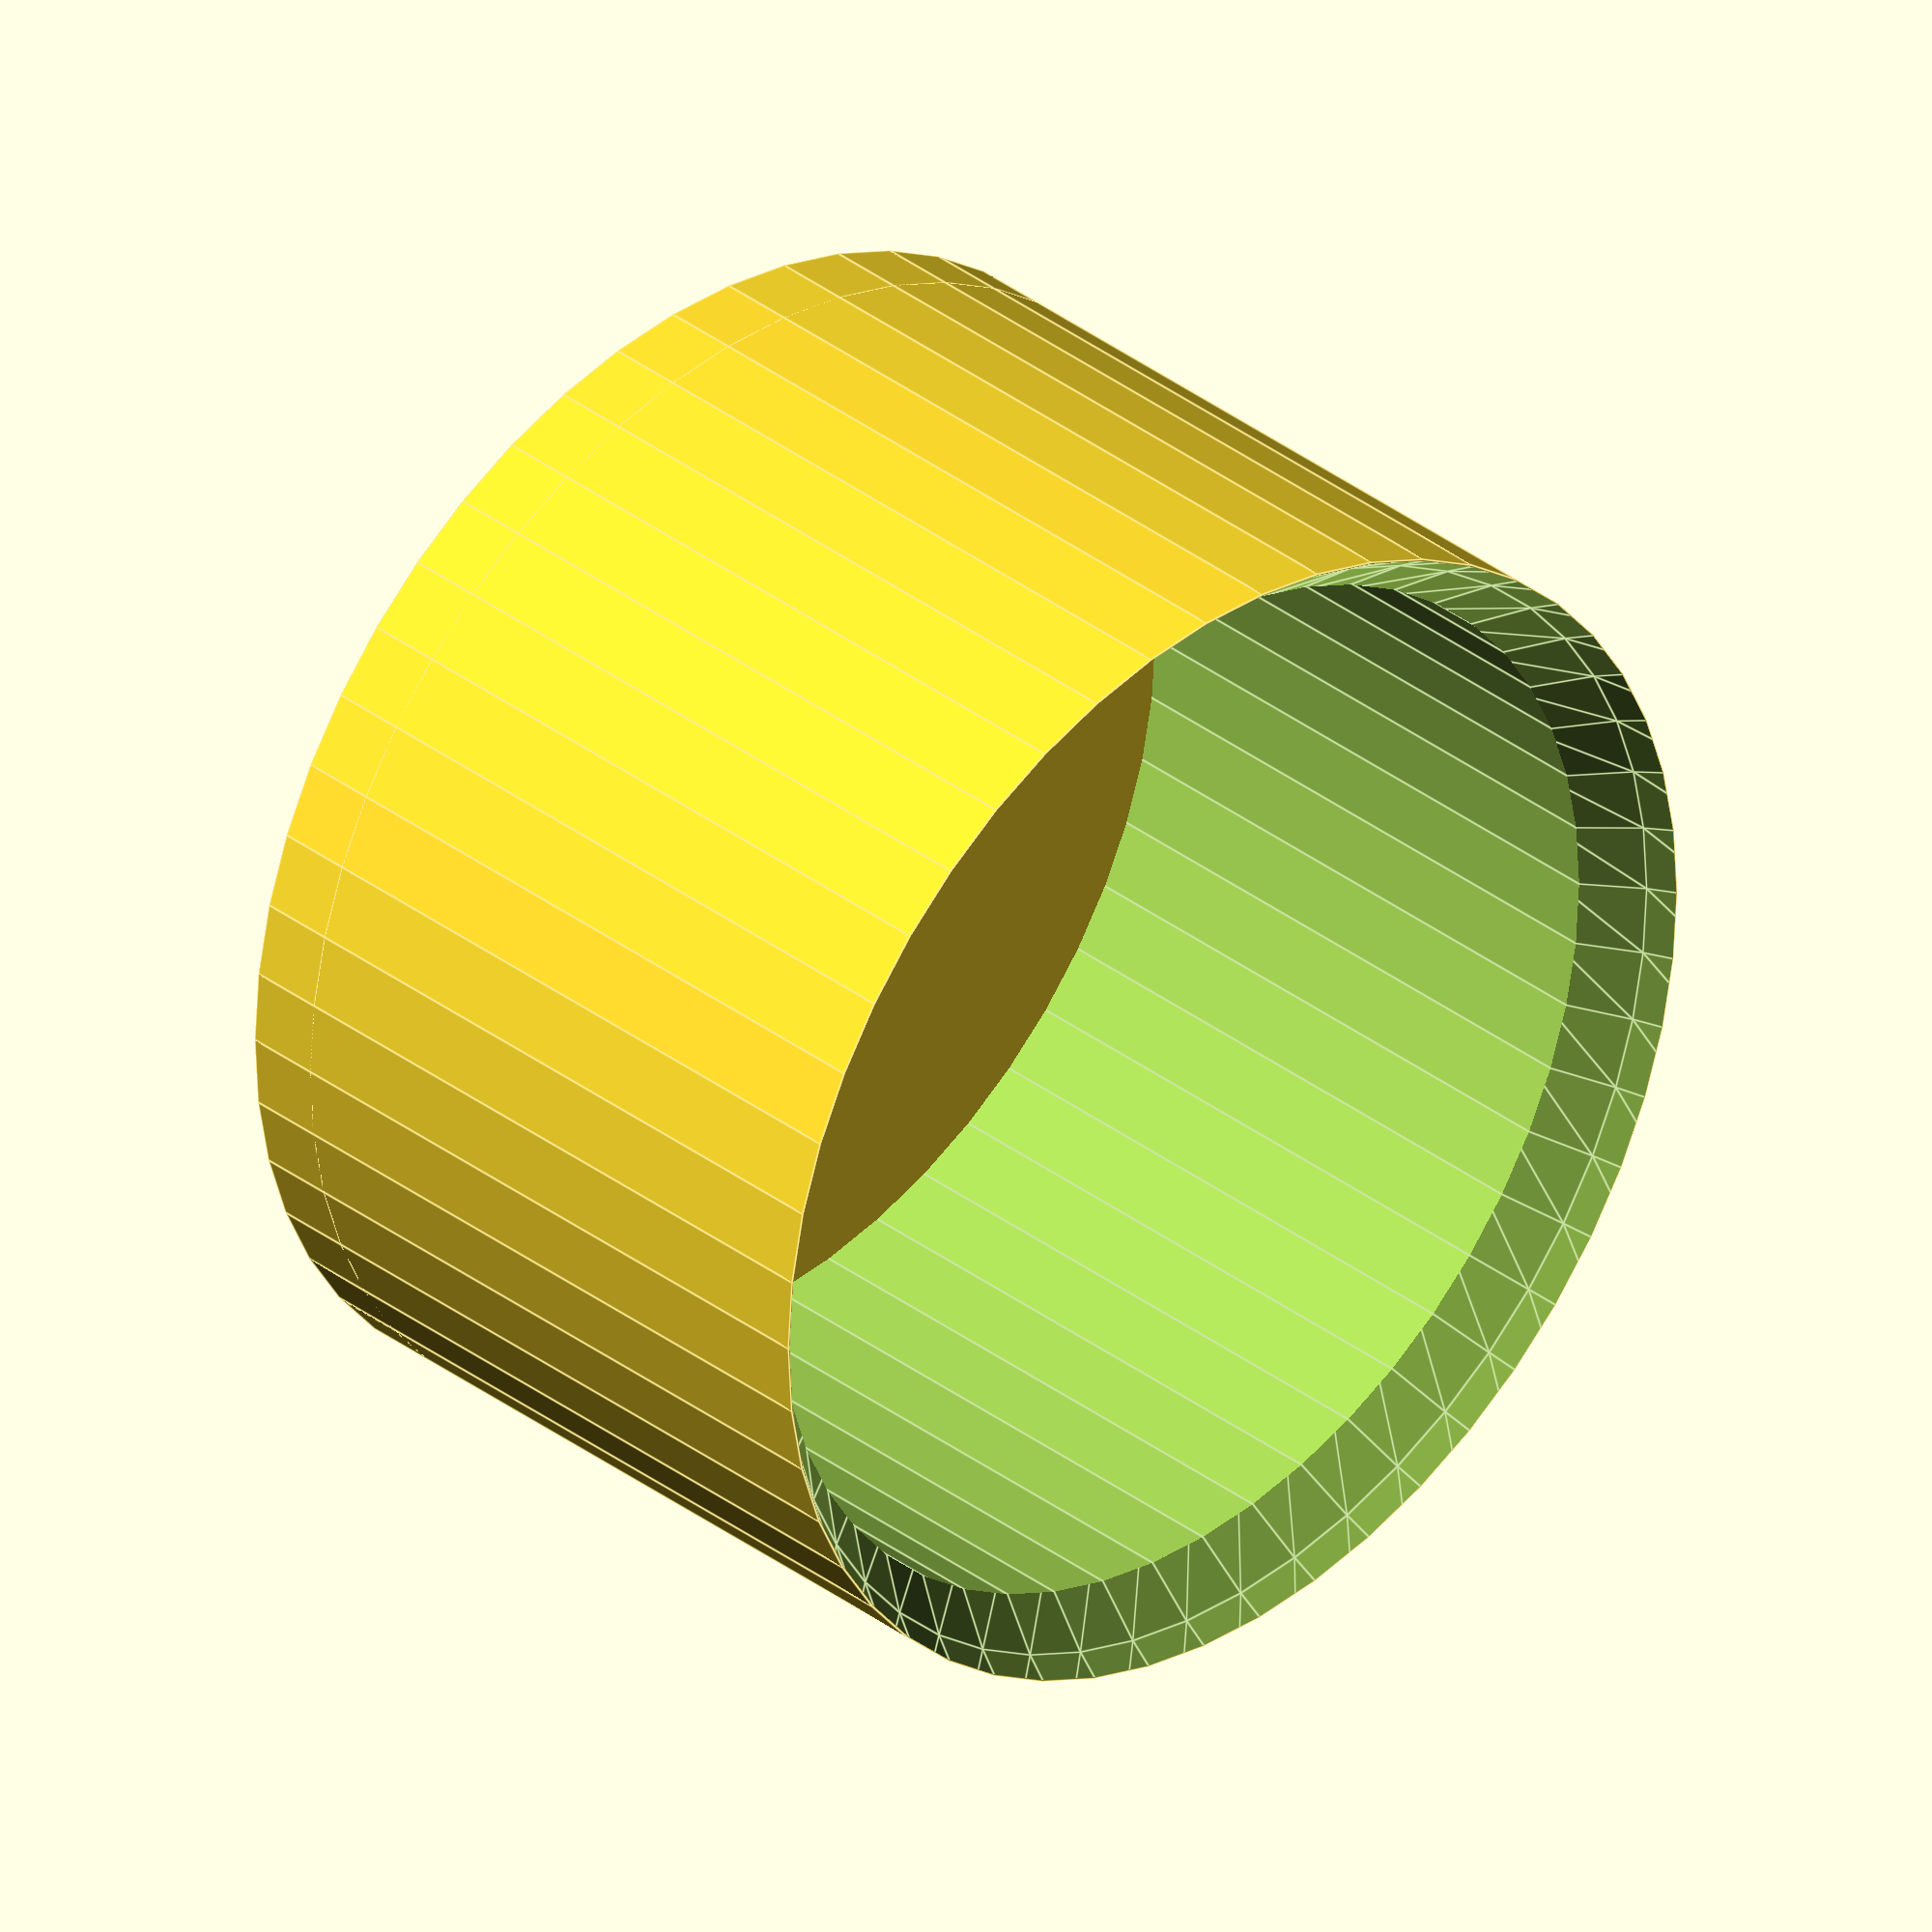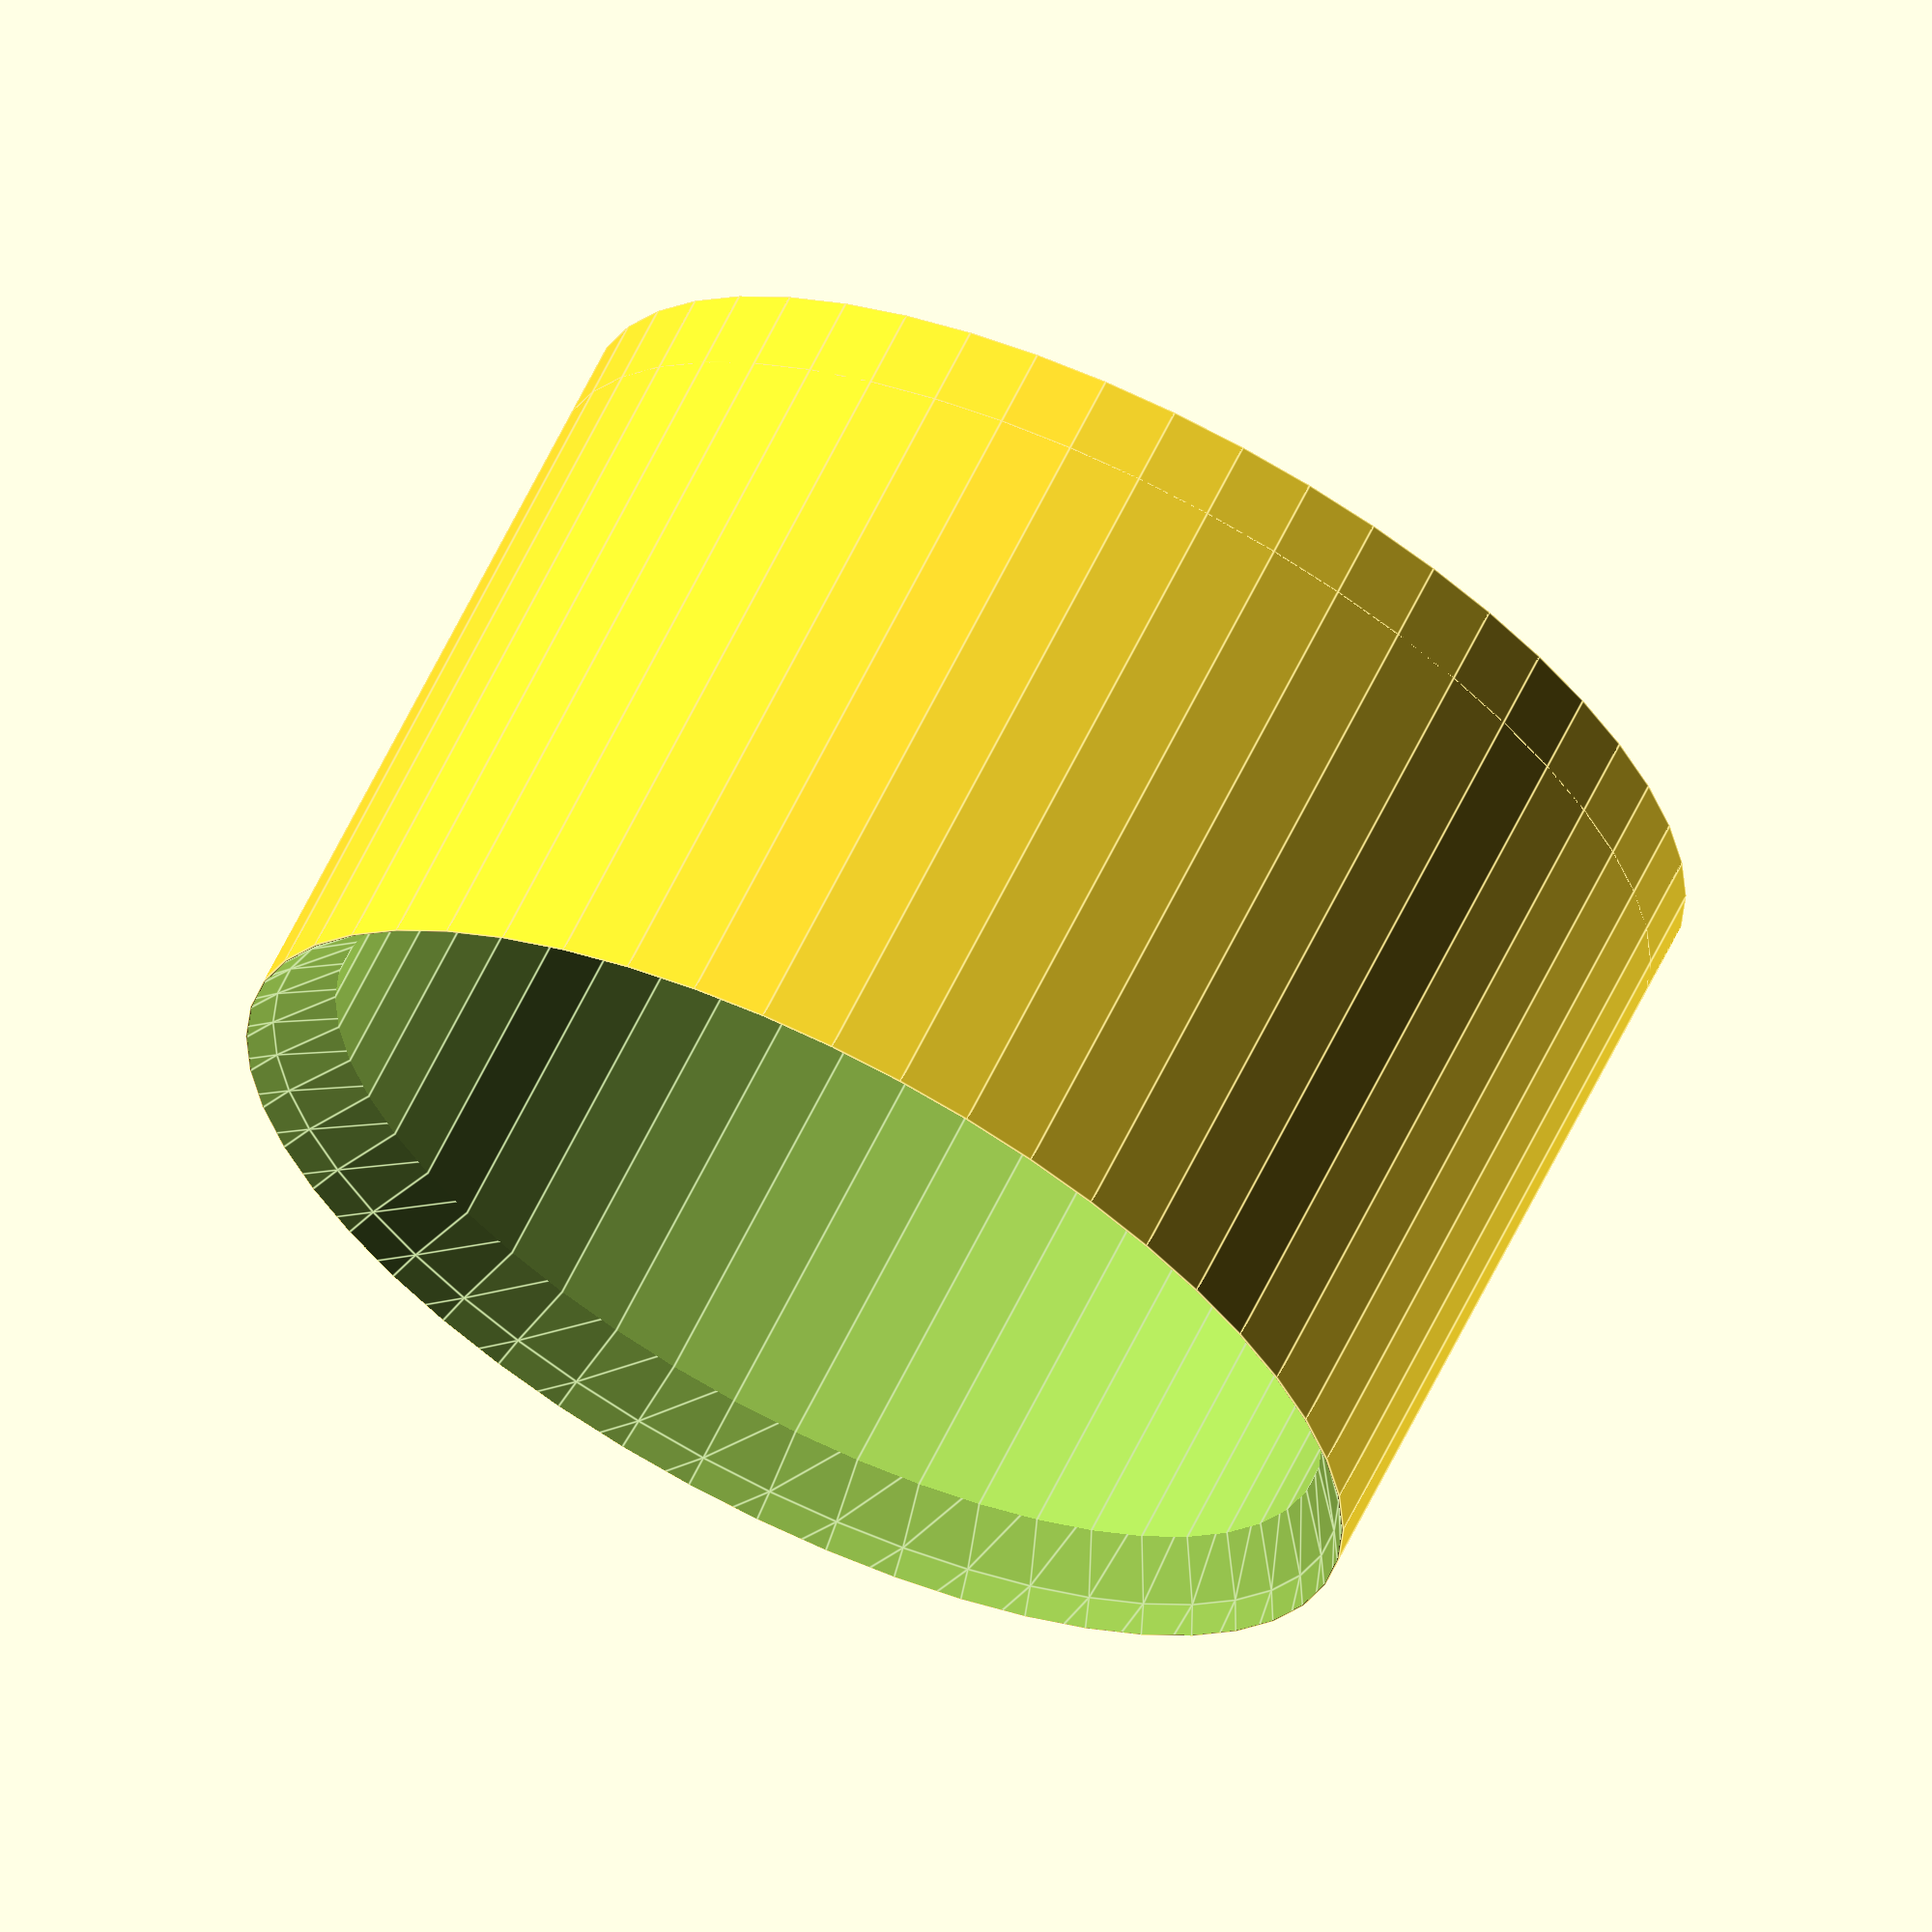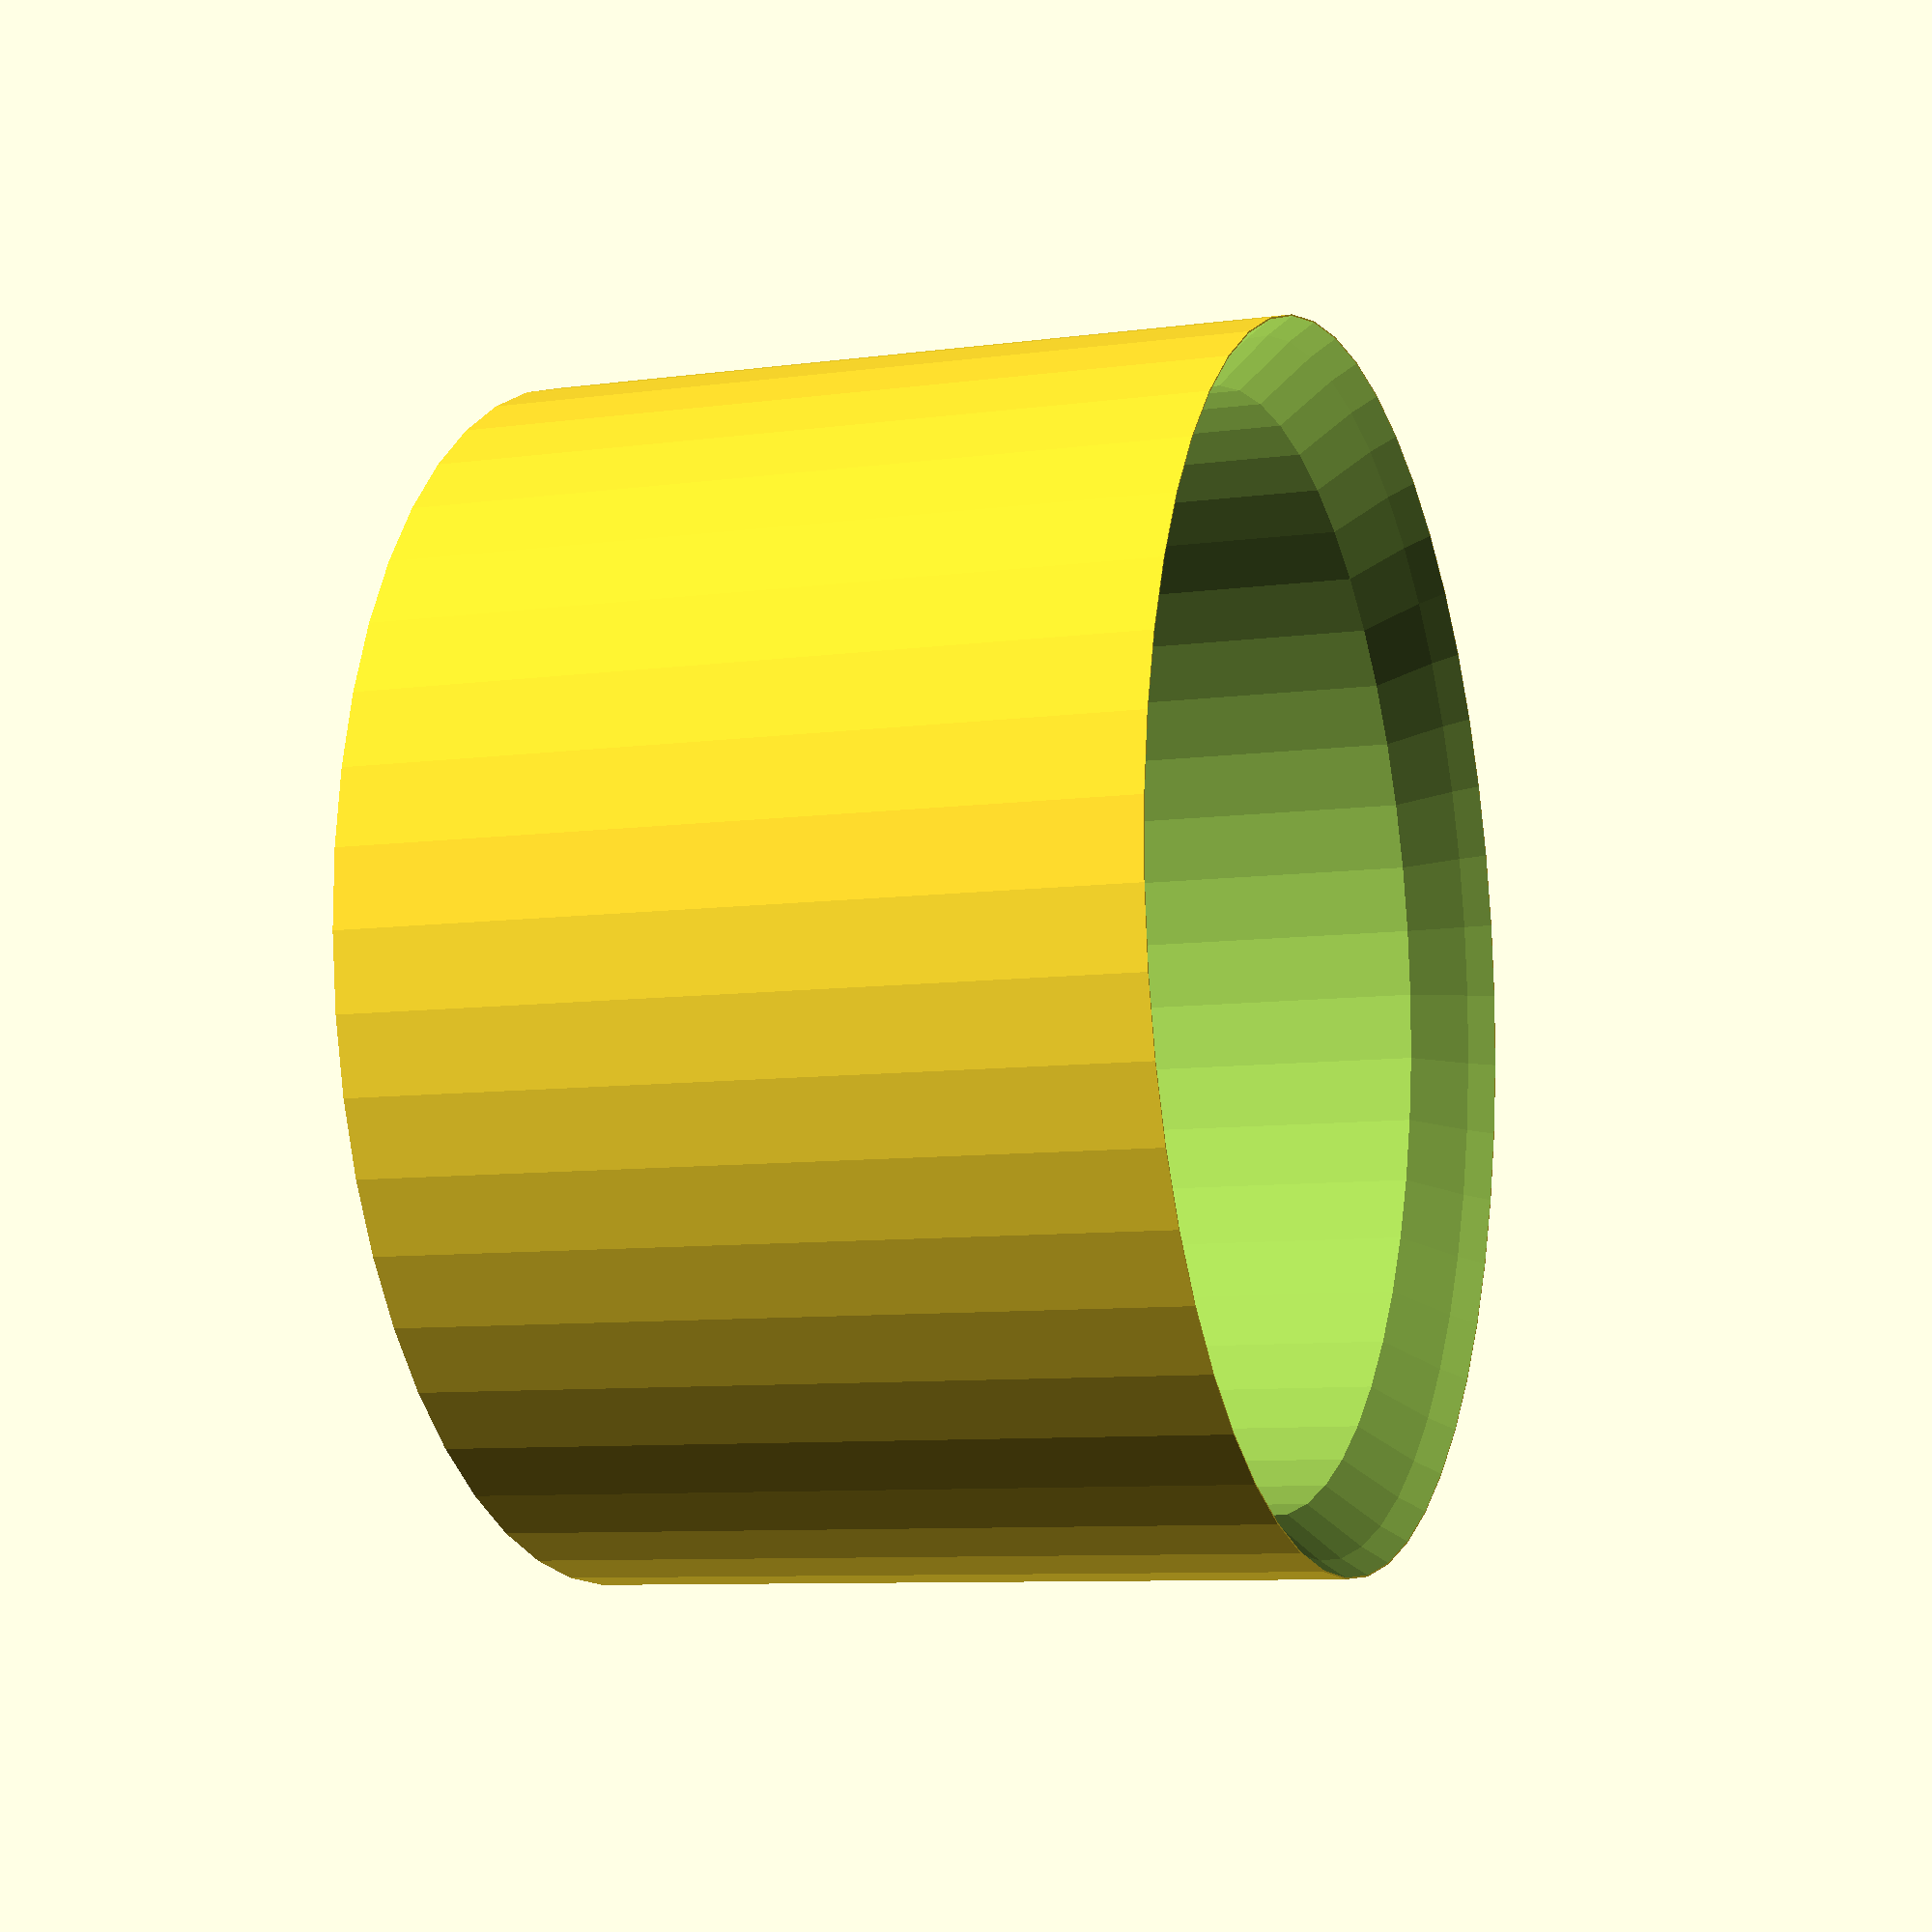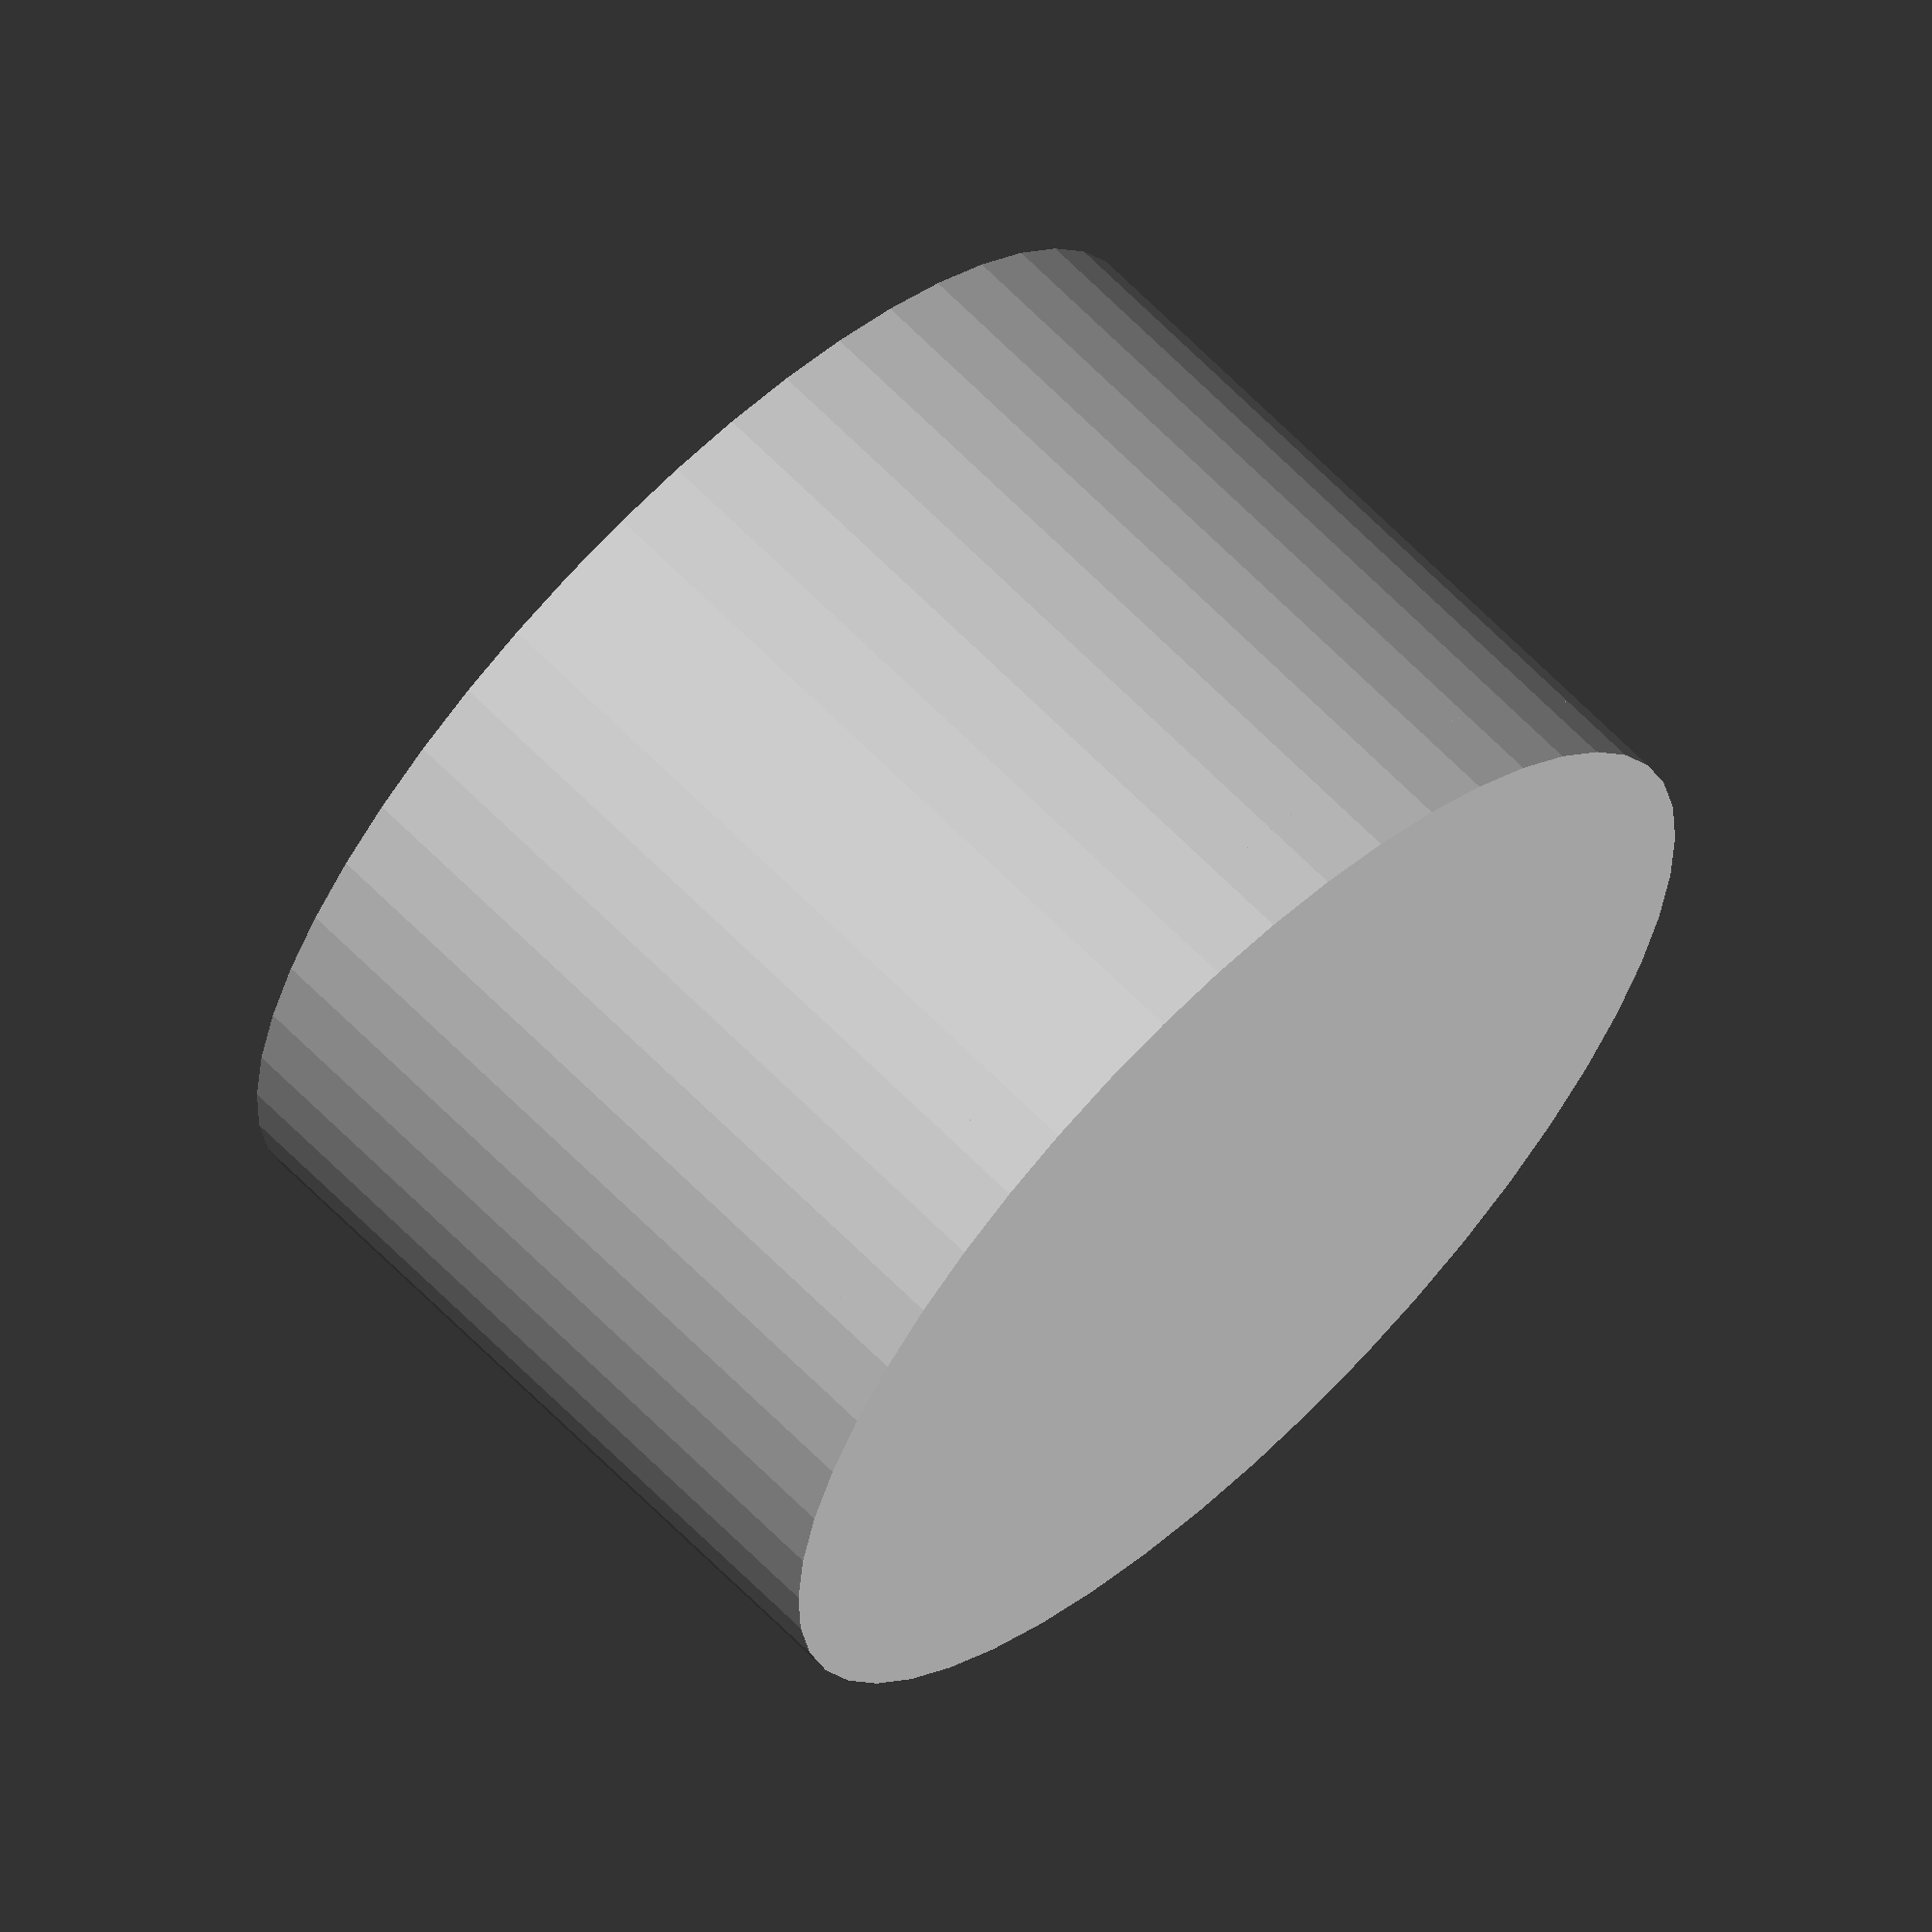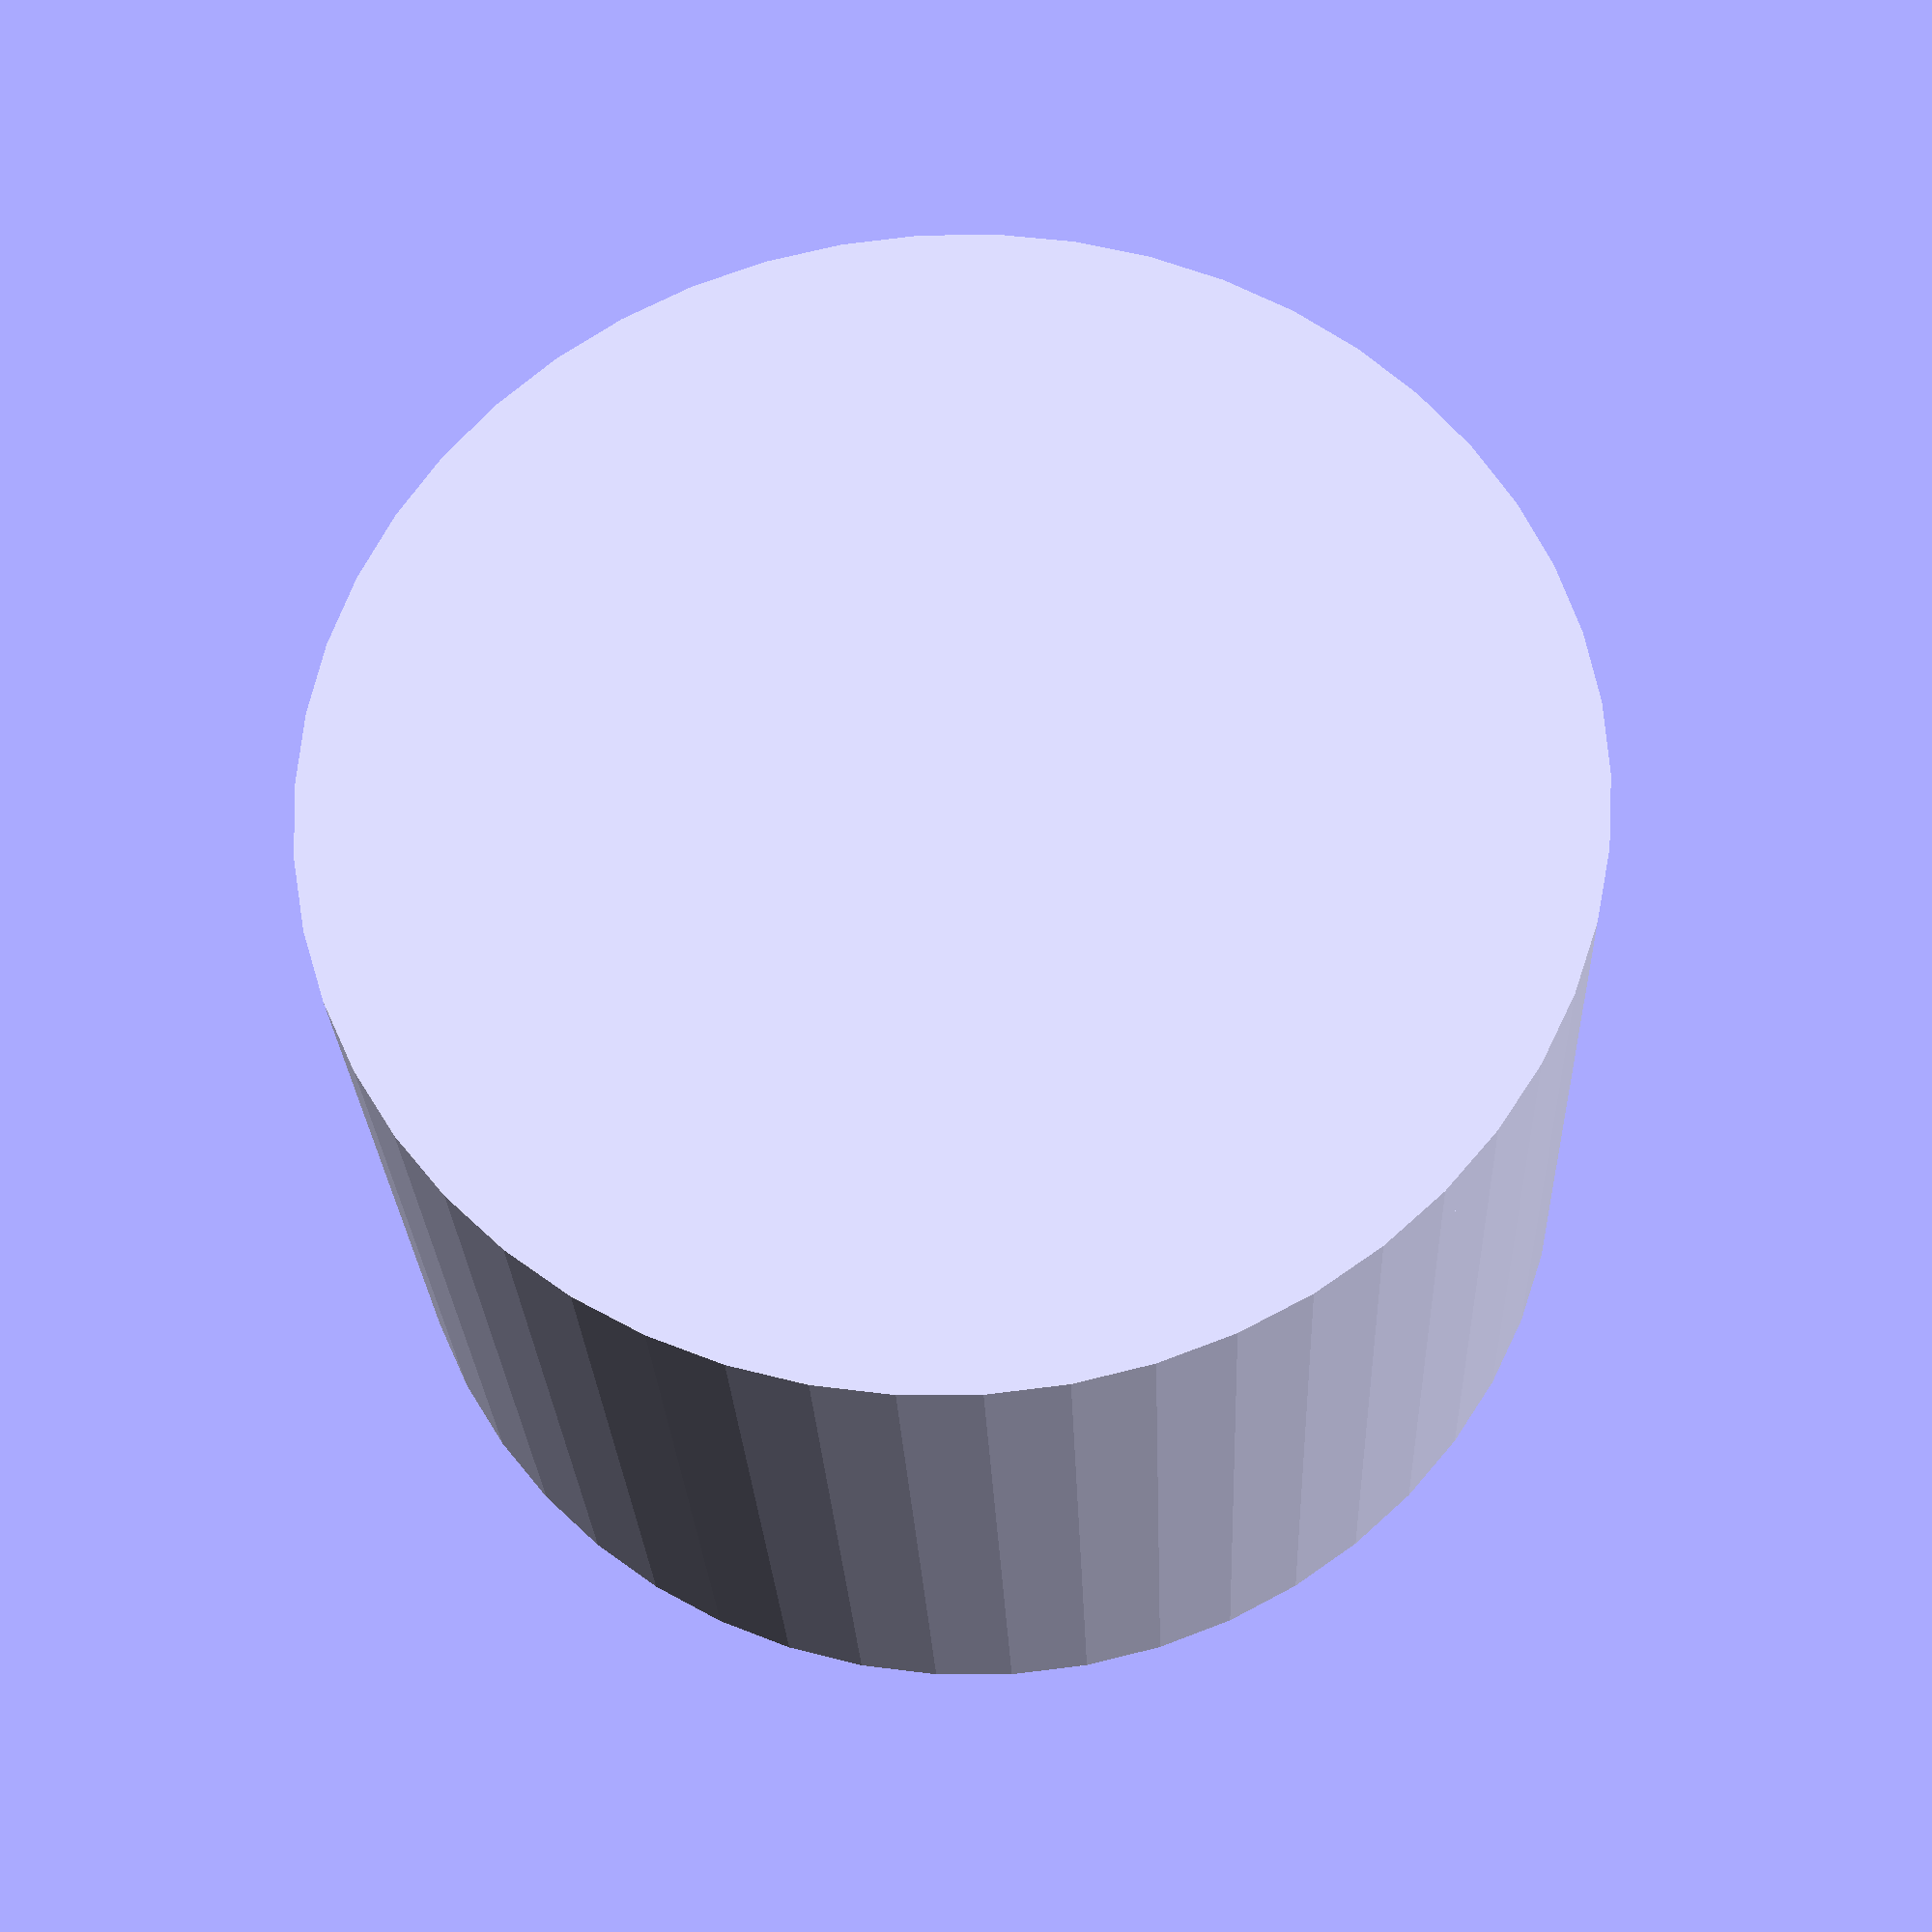
<openscad>
// This is a stand for:
//    Moon https://www.thingiverse.com/thing:2955930,
//    Earth Globe https://www.thingiverse.com/thing:2565357, 
//    Jupiter https://www.thingiverse.com/thing:2747956, 
//    or any other sphere.
// This stand is designed to put a led light in the bottom.
// I use the Ozark Trail 3-LED Headlamp from Walmart which sells for 1 USD in the store.
// https://www.walmart.com/ip/Ozark-Trail-10-Pack-LED-Headlamp-for-Camping-and-Outdoor-Use/49332881
// All measurements are in millimeters.
// The total height of the stand is calculated based on the measurements you provide
// so that the sphere does not touch the lamp.

/* [Parameters] */
// (mm) this is the diameter of the sphere which will rest on top of the stand
sphere_diameter = 72;  

// (mm) if using a lamp, make sure you lamp fits in here  
stand_inner_diameter = 54; 
// (mm) you can set this to zero if you don't need room for a lamp
height_of_lamp = 17; 
// (mm)
gap_between_lamp_and_sphere = 1;

// (mm) you may adjust the wall thickness to make the stand more or less translucent
wall_thickness = 3;
// (mm) you can set this to zero to remove the bottom
bottom_thickness = 4;
// (degrees) decrease this number to create a flared base
flare_angle = 90; // [20:90]
// for flared bases, do you want the inner wall to also be flared?
flare_inner_wall = 0; // [0:no,1:yes]

// number of facets to create the cylinder, use a smaller number for quick preview, larger number before creating the STL
FN = 50; // [8:100]

/* [Hidden] */
$fn=FN;
innerRadius = stand_inner_diameter/2; 
outerRadius = innerRadius + wall_thickness;
outerDiameter = outerRadius*2;
sphereRadius = sphere_diameter/2;
a = acos((sphereRadius*sphereRadius*2-(outerDiameter*outerDiameter))/(2*sphereRadius*sphereRadius));
// this is the height of the portion of the sphere that drops into the outer cylinder
heightOfSphereInCylinder = (sphere_diameter/2) * (1 - cos(a/2));
distanceToBottomOfSphere = bottom_thickness + height_of_lamp + gap_between_lamp_and_sphere;
echo(distanceToBottomOfSphere=distanceToBottomOfSphere);
totalHeight = distanceToBottomOfSphere + heightOfSphereInCylinder;
echo(totalHeight=totalHeight);

addedBaseRadius = (flare_angle < 90) ? totalHeight/tan(flare_angle) : 0;
echo(addedBaseRadius=addedBaseRadius);

difference() {
    cylinder(totalHeight,r1=outerRadius+addedBaseRadius,r2=outerRadius);
    cylinder(totalHeight,r1=innerRadius+(flare_inner_wall==1?addedBaseRadius:0),r2=innerRadius);
    //cylinder(totalHeight,r=outerRadius,true);
    //cylinder(totalHeight,r=innerRadius,true);
    translate([0,0,distanceToBottomOfSphere+sphereRadius]){
        sphere(d=sphere_diameter);
    }
}
if (bottom_thickness > 0){
    rtop = ((flare_angle < 90) ? (bottom_thickness/tan(flare_angle)) : 0);
    echo(rtop=rtop);
    cylinder(bottom_thickness,r1=outerRadius+addedBaseRadius,r2=outerRadius+addedBaseRadius-rtop);
}



</openscad>
<views>
elev=146.8 azim=288.2 roll=223.4 proj=o view=edges
elev=294.5 azim=50.7 roll=26.2 proj=o view=edges
elev=8.4 azim=184.2 roll=290.3 proj=p view=solid
elev=295.3 azim=178.8 roll=135.8 proj=o view=solid
elev=26.4 azim=28.1 roll=182.3 proj=p view=wireframe
</views>
